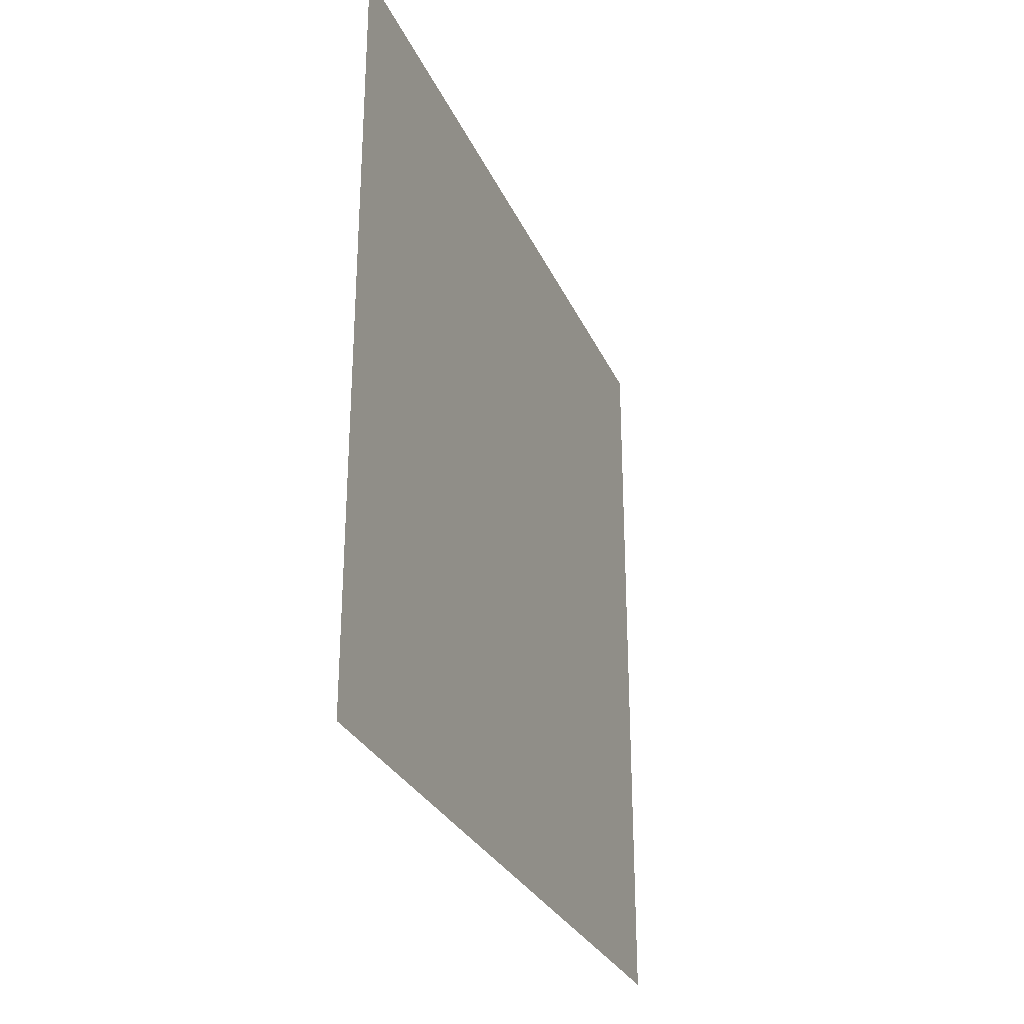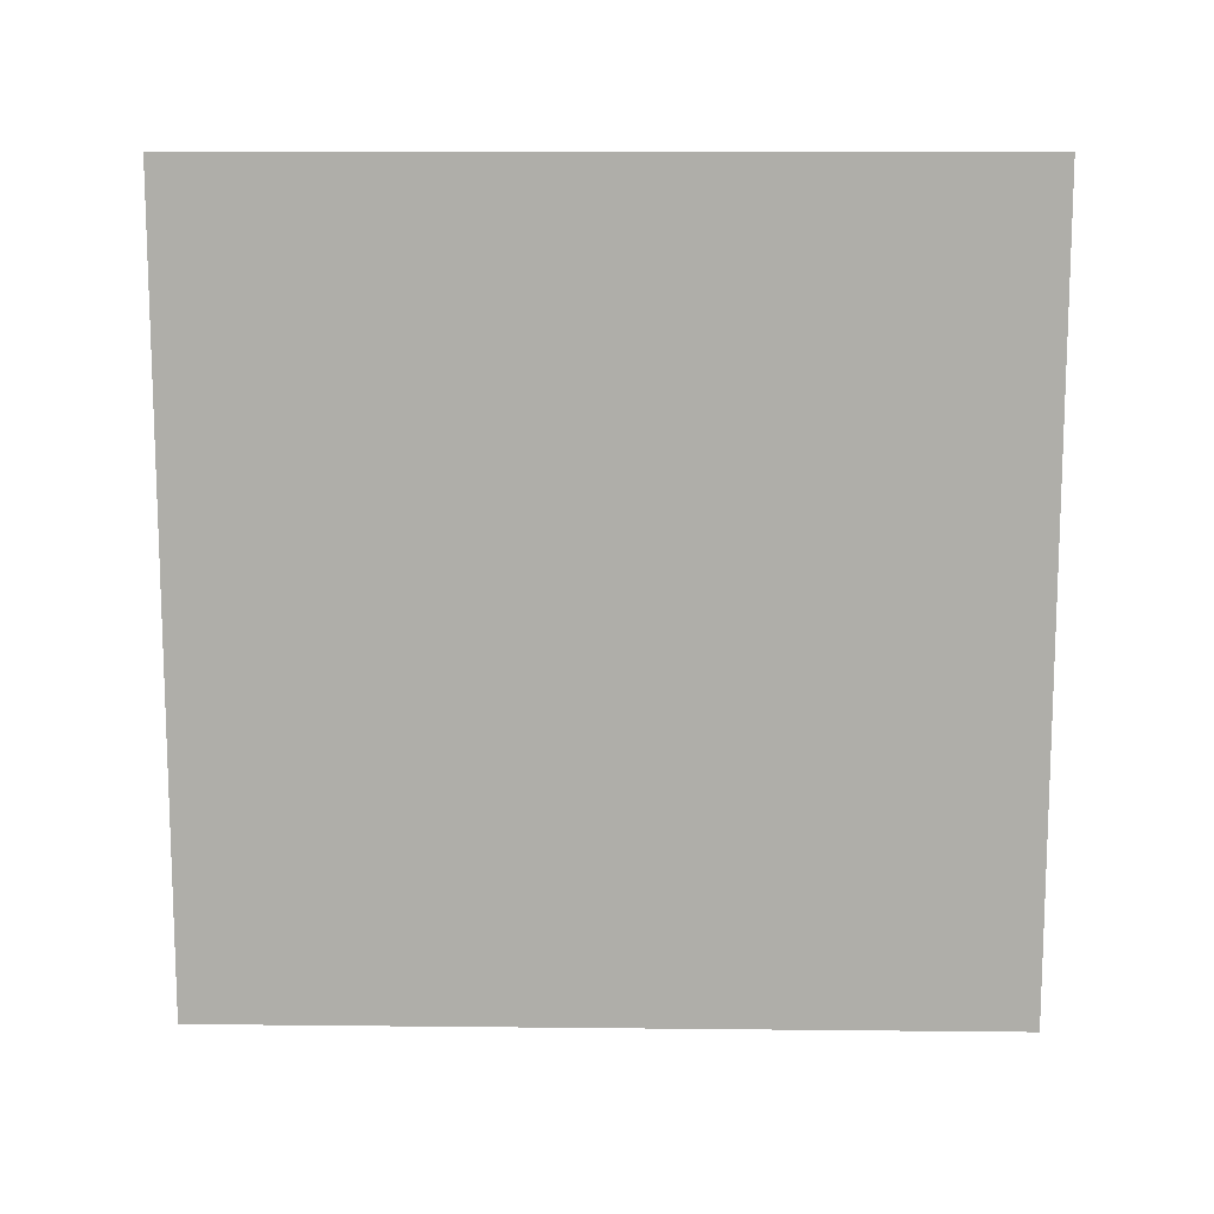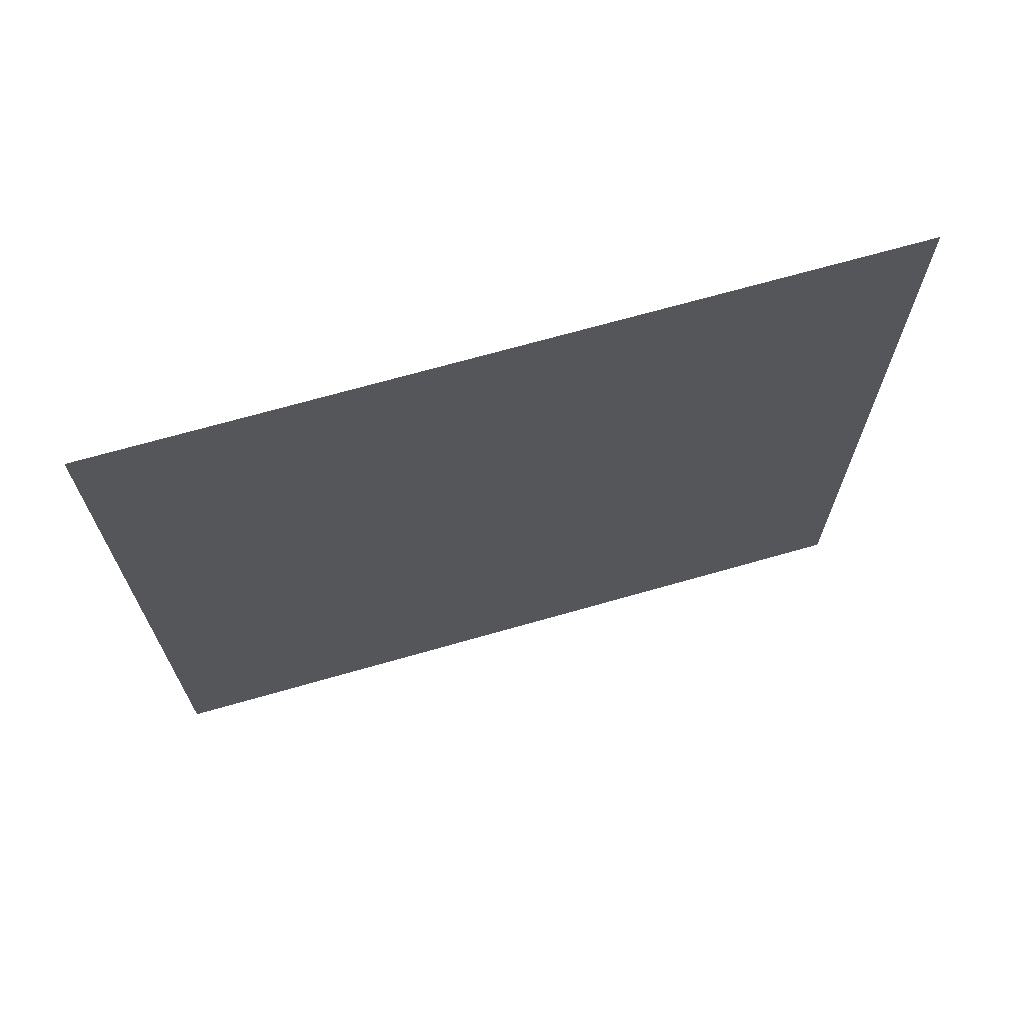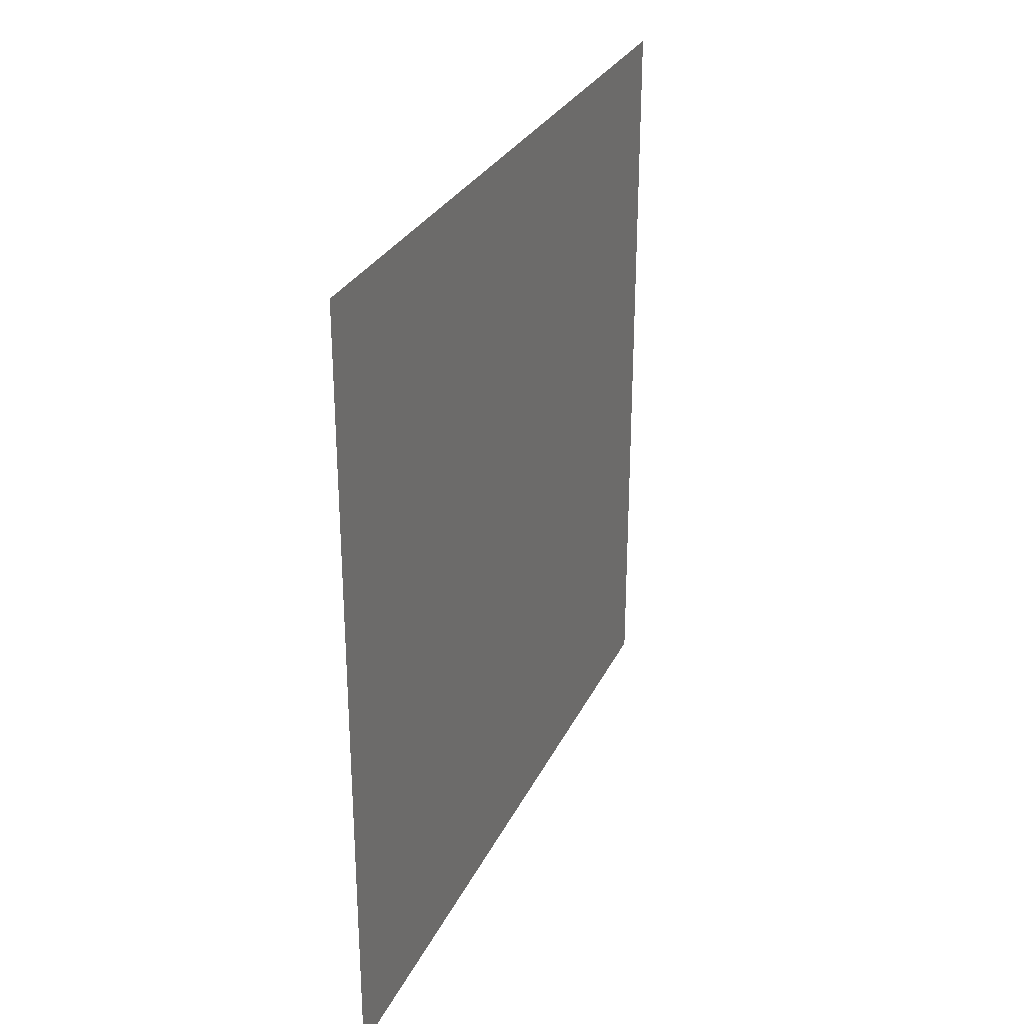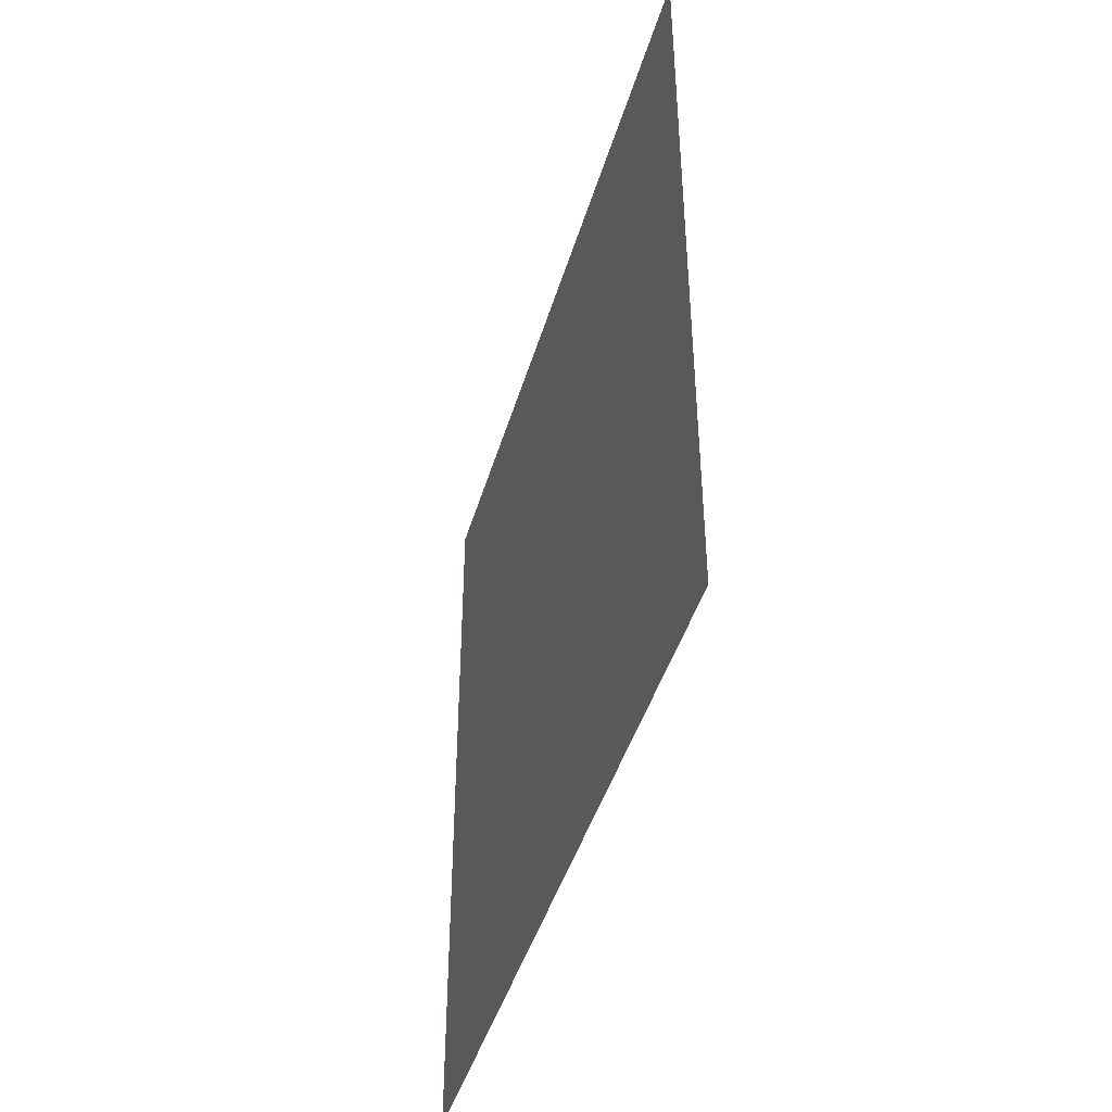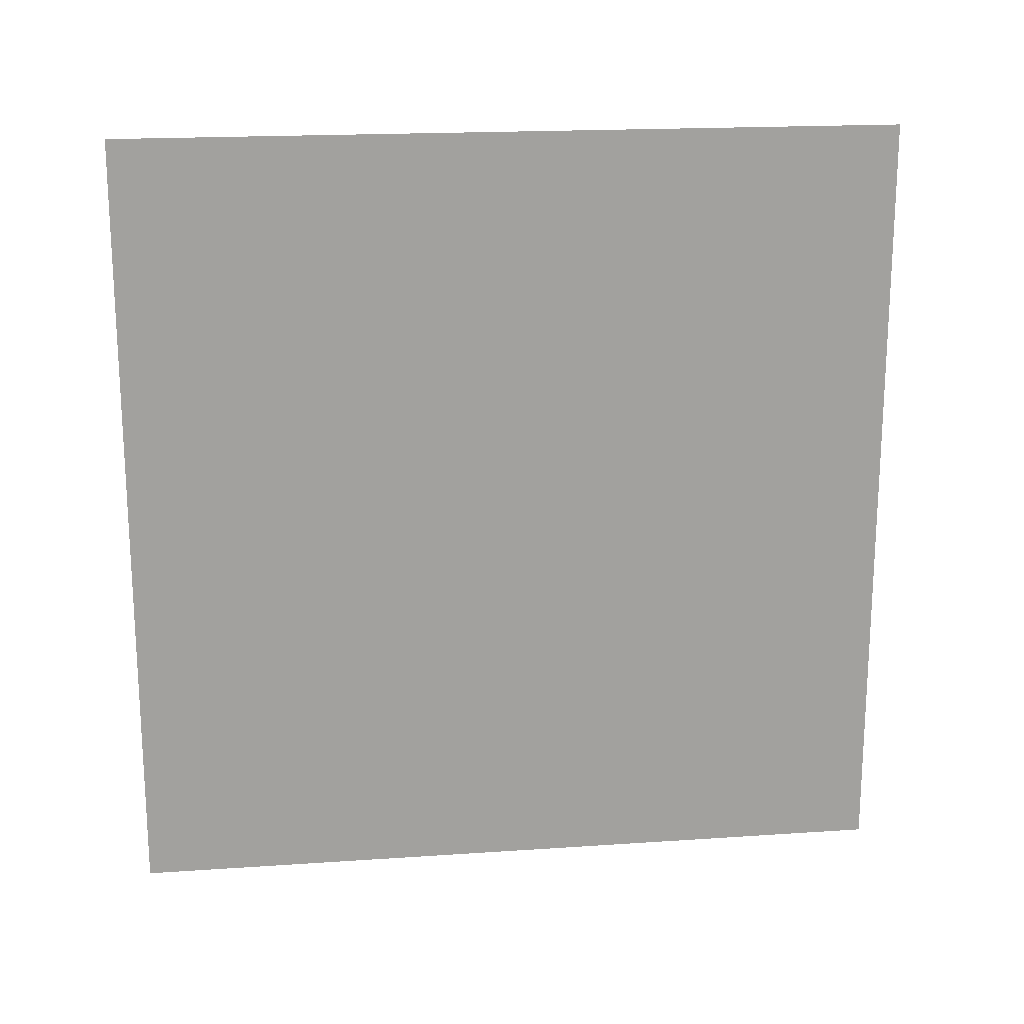
<metadata>
{"format":"obj","ext":"obj","renderer":"f3d","projection":"perspective","resolution":1024,"background":"white","views":[{"elev":-29.0,"azim":20.7,"up":"+Z"},{"elev":12.3,"azim":91.4,"up":"+Y"},{"elev":68.9,"azim":-106.0,"up":"+Z"},{"elev":28.7,"azim":21.6,"up":"+Y"},{"elev":-44.0,"azim":163.9,"up":"+Y"},{"elev":18.4,"azim":82.5,"up":"+Z"}]}
</metadata>
<code>
v -1e-06 -1e-06 -1e-06
v -1e-06 100 -1e-06
v -1e-06 100 100
v -1e-06 -1e-06 100
f 1 2 4
f 4 2 3

</code>
